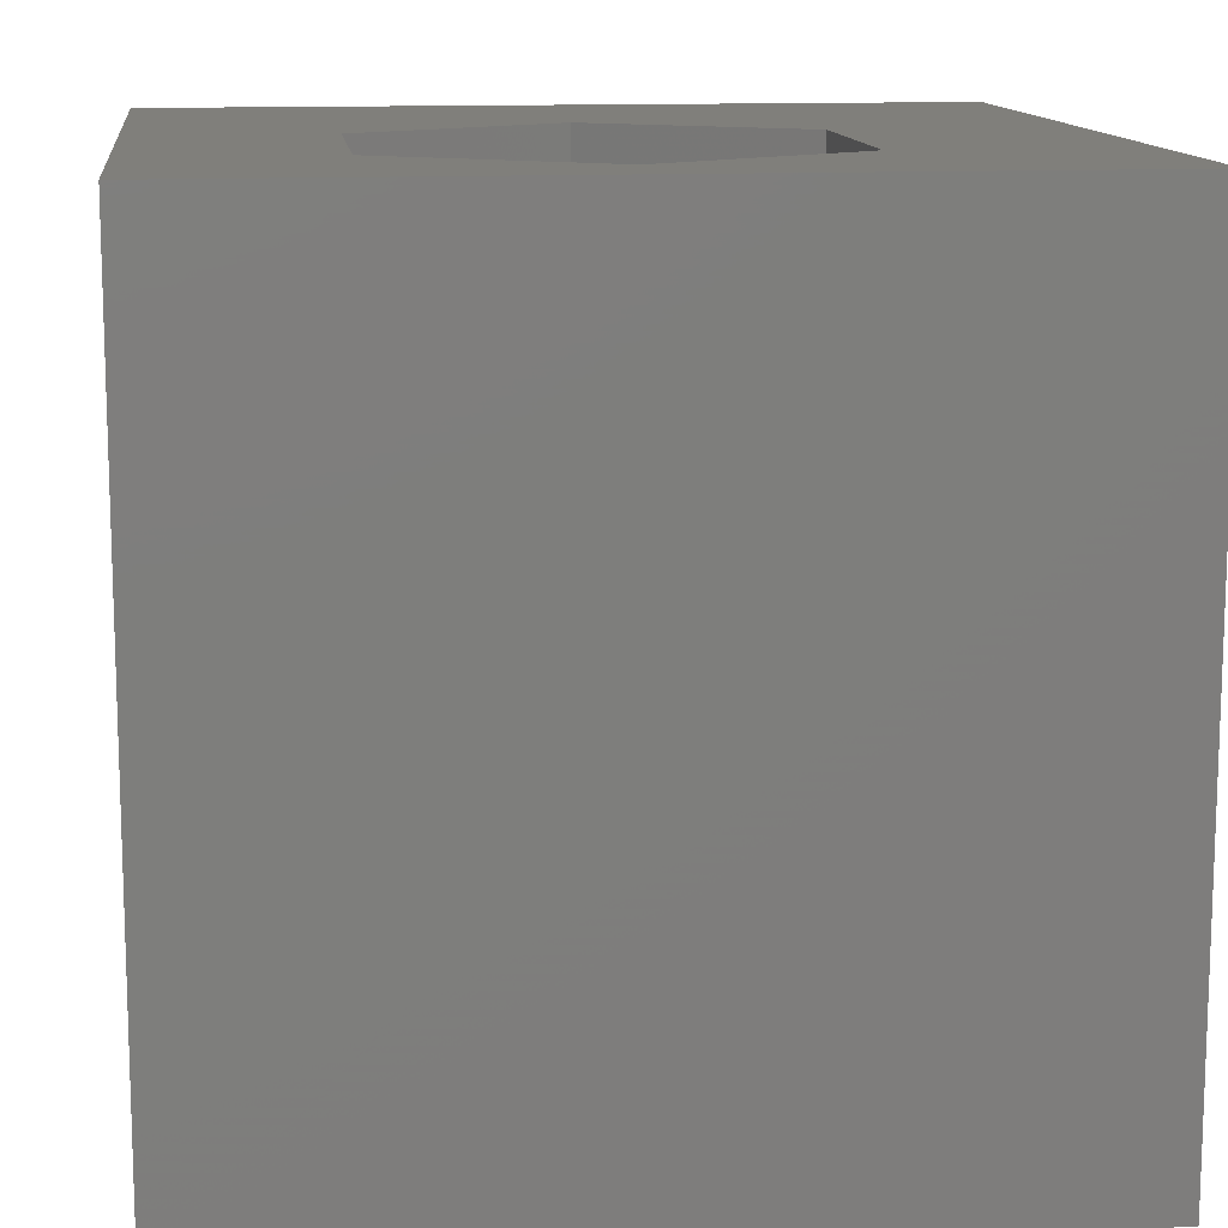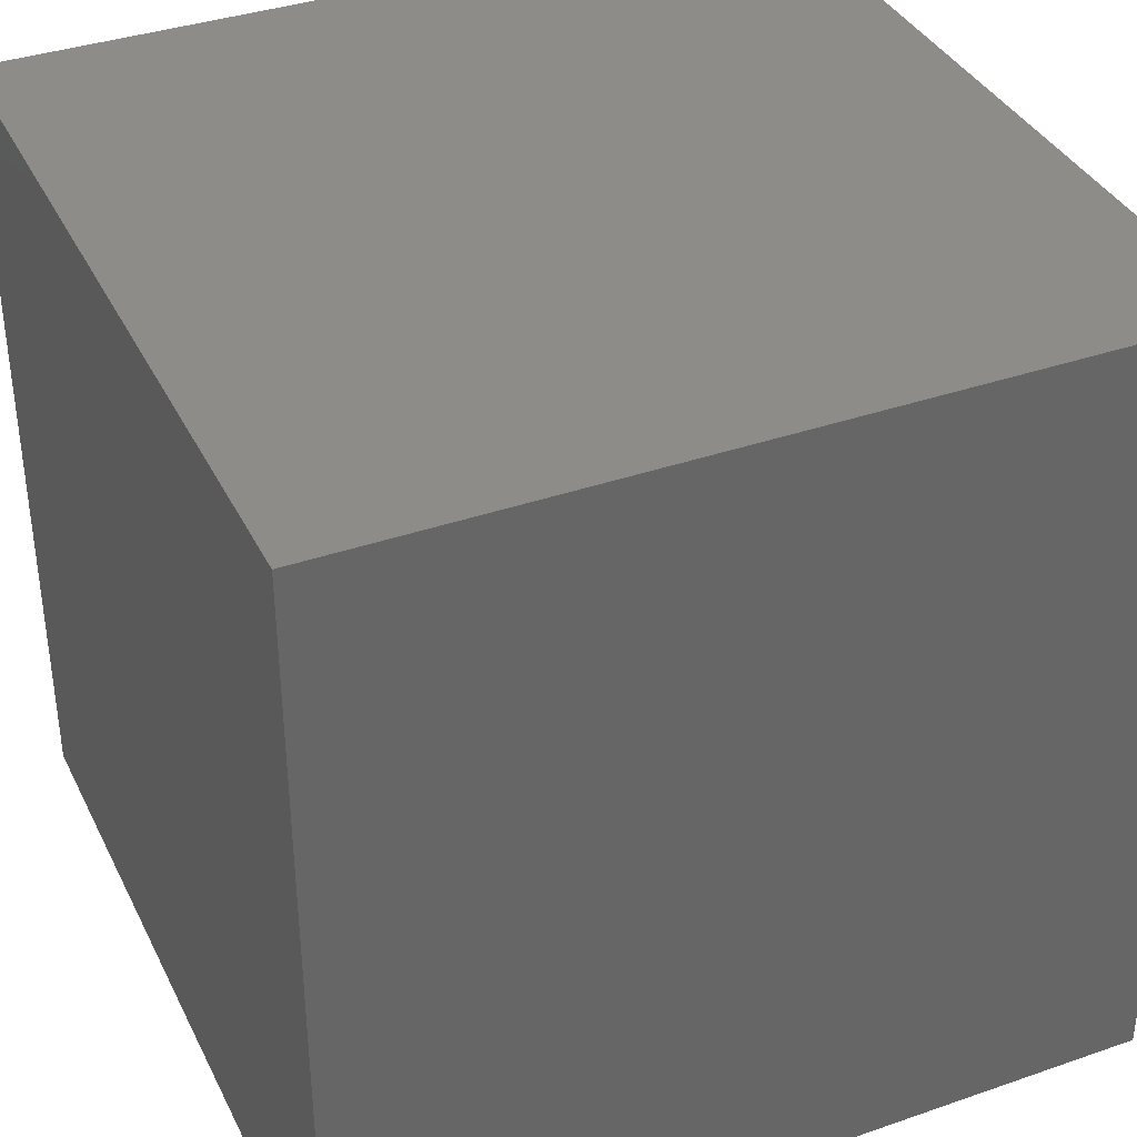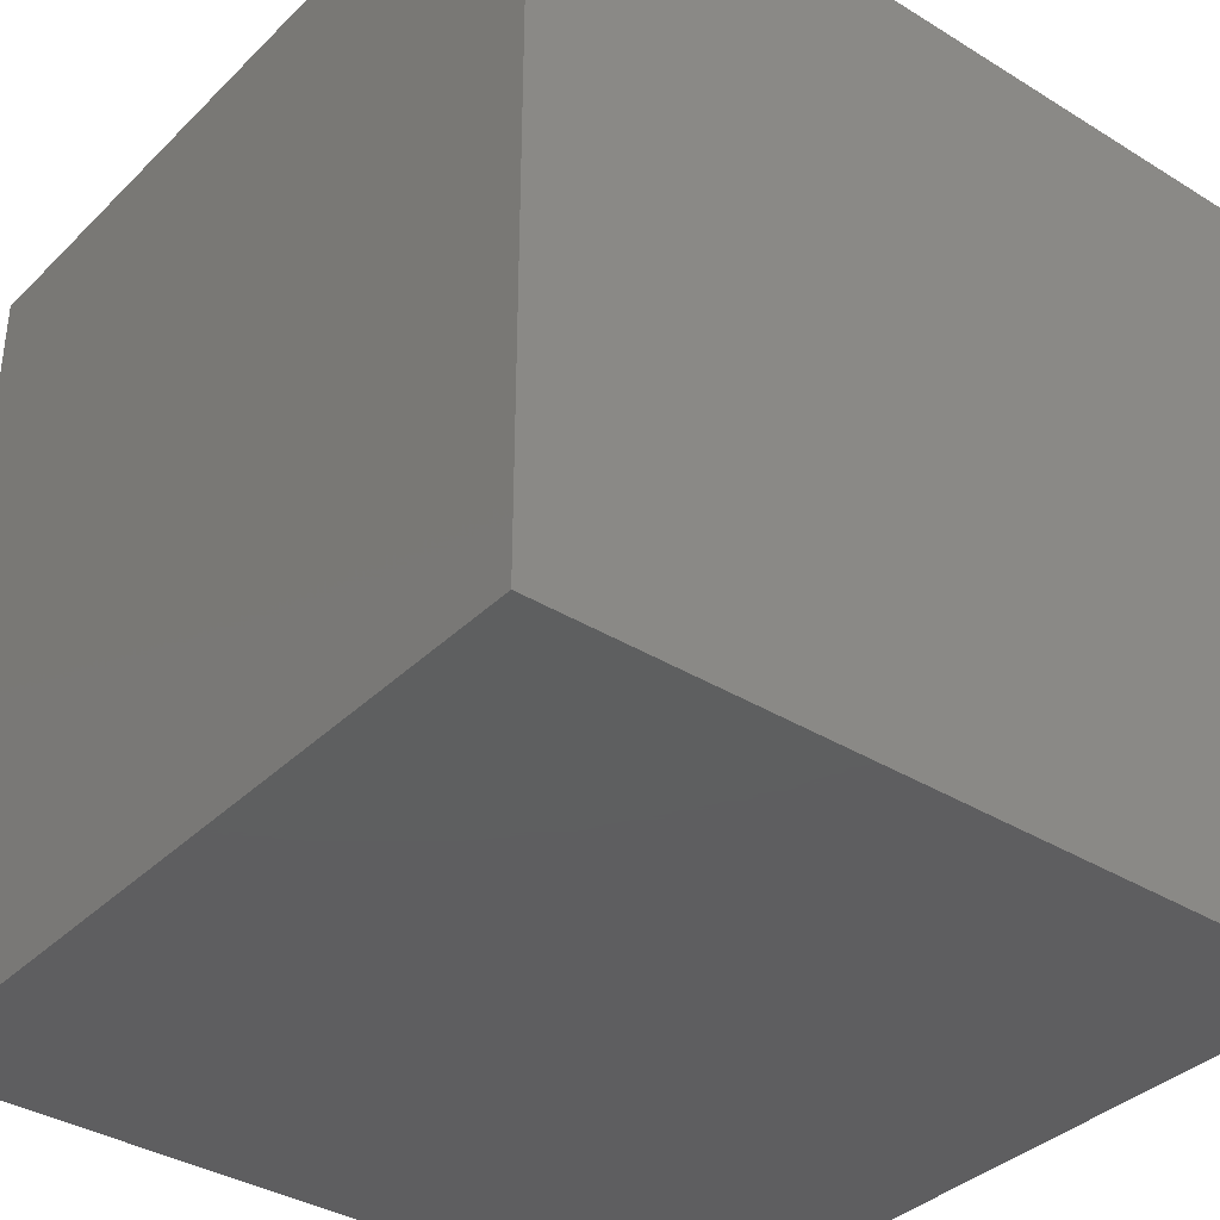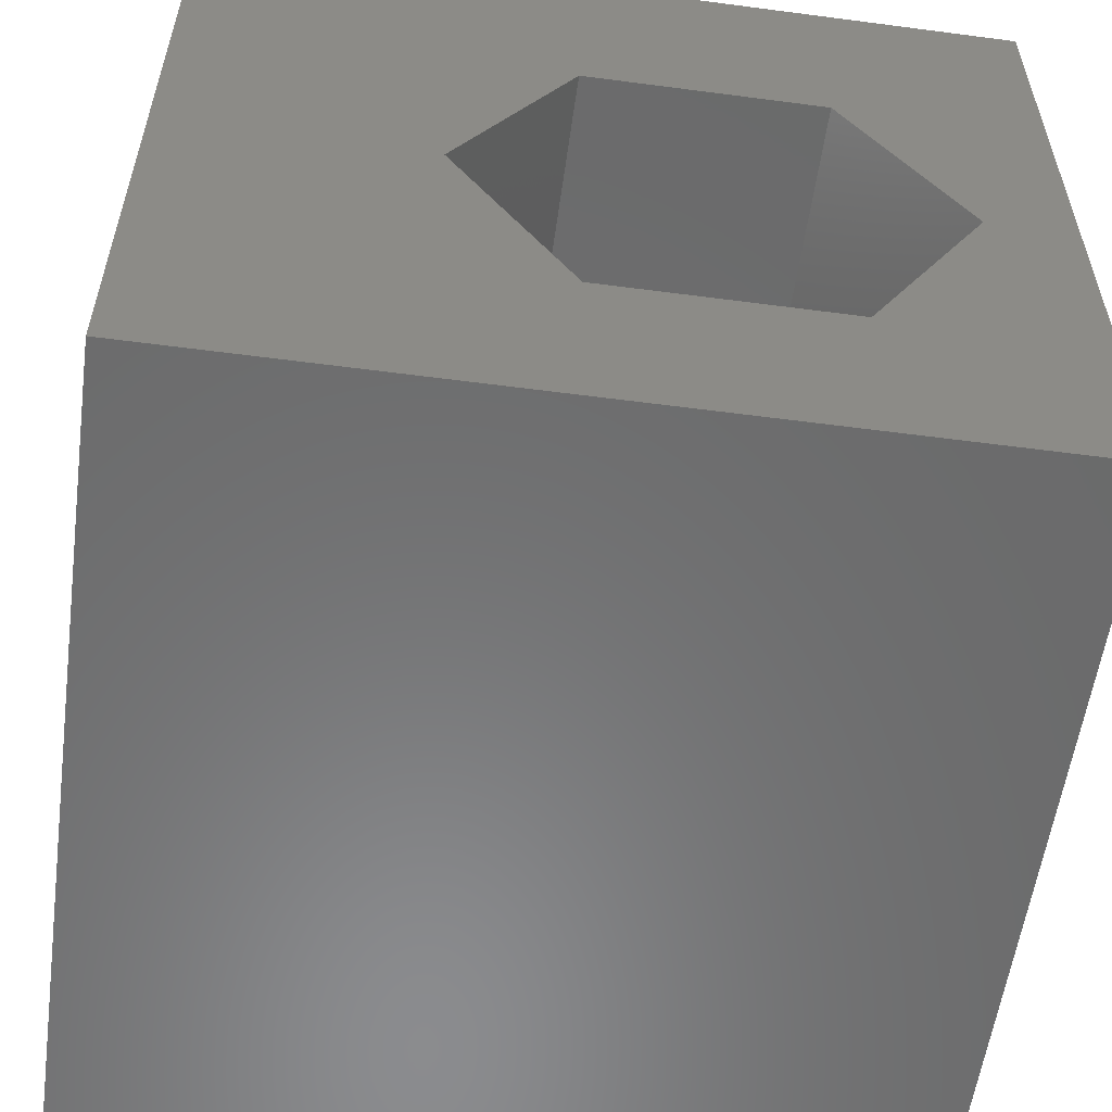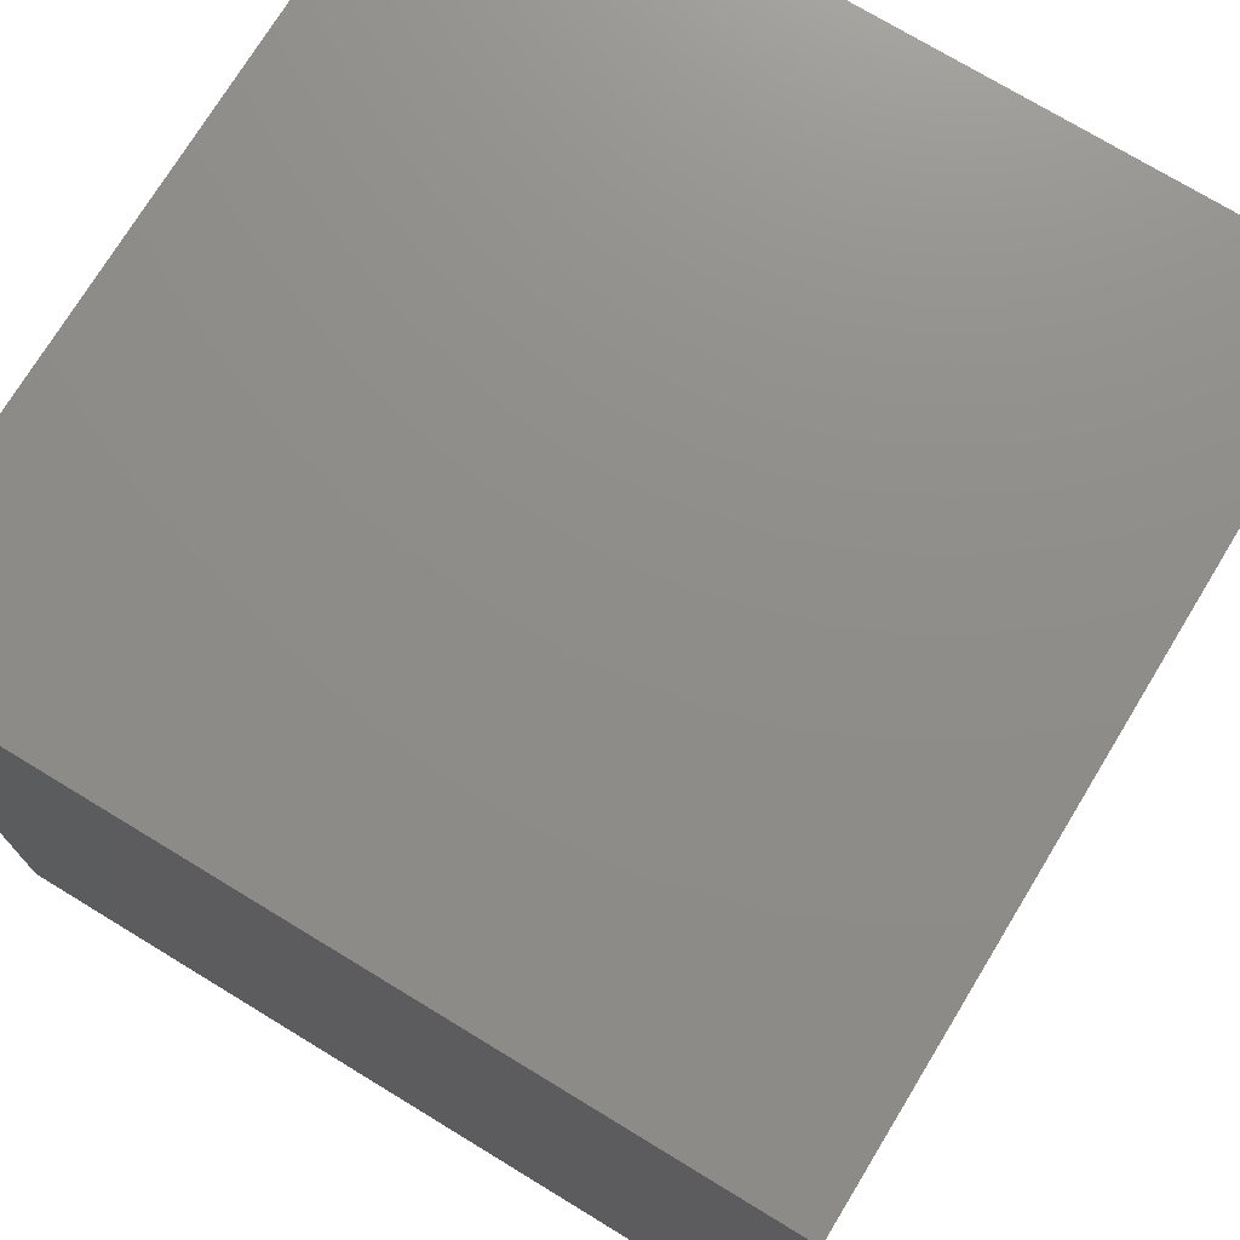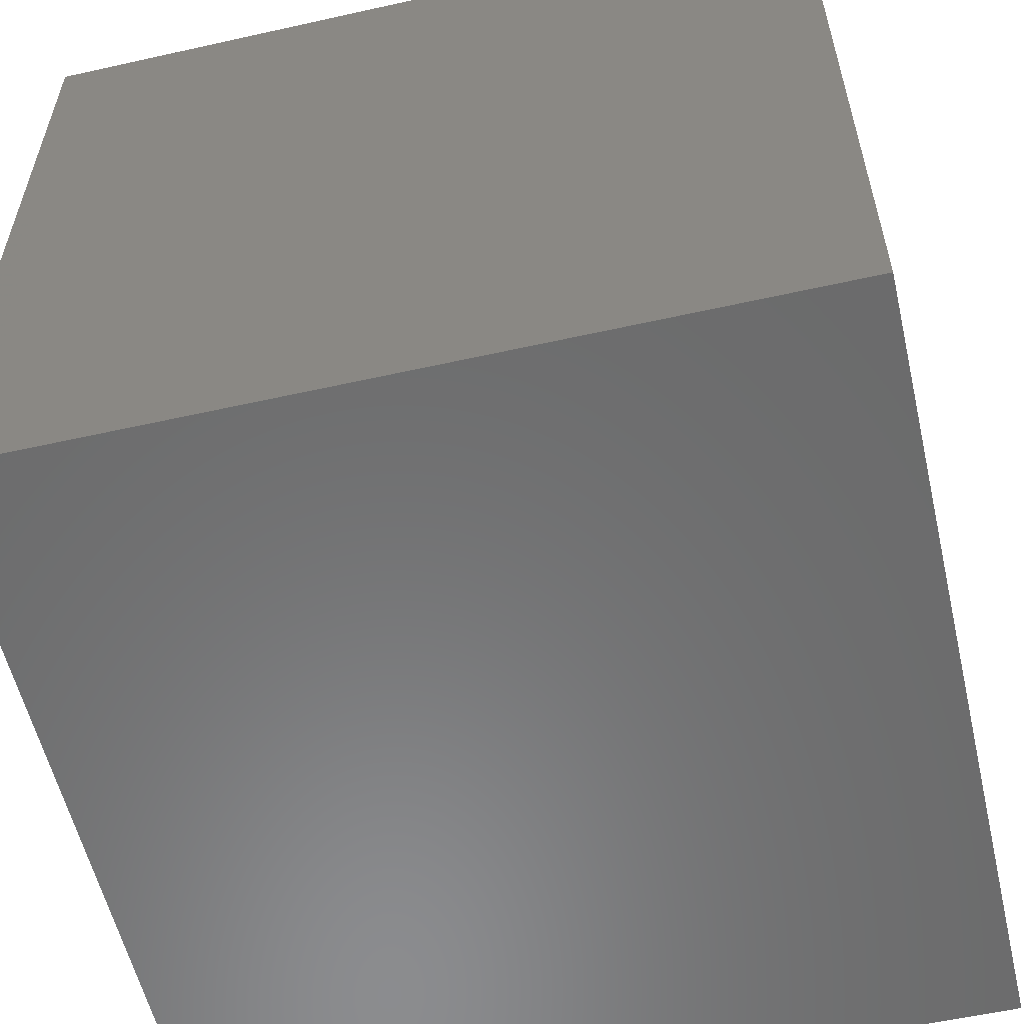
<metadata>
{"format":"stl","ext":"stl","renderer":"f3d","projection":"perspective","resolution":1024,"background":"white","views":[{"elev":12.5,"azim":83.1,"up":"+Z"},{"elev":37.2,"azim":-114.0,"up":"+Y"},{"elev":-36.5,"azim":51.3,"up":"+Z"},{"elev":-57.0,"azim":-7.8,"up":"+Y"},{"elev":74.0,"azim":-58.7,"up":"+Y"},{"elev":-57.3,"azim":103.1,"up":"+Z"}]}
</metadata>
<code>
# stl→obj: 20 verts, 36 faces
v 0 10 10
v 0 10 0
v 0 0 10
v 0 0 0
v 10 10 10
v 8.934 4.761 10
v 10 0 10
v 7.482 2.247 10
v 4.579 2.247 10
v 3.127 4.761 10
v 4.579 7.275 10
v 7.482 7.275 10
v 10 10 0
v 10 0 0
v 3.127 4.761 7.105
v 4.579 7.275 7.105
v 7.482 7.275 7.105
v 8.934 4.761 7.105
v 7.482 2.247 7.105
v 4.579 2.247 7.105
f 1 2 3
f 3 2 4
f 5 6 7
f 7 6 8
f 7 8 3
f 8 9 3
f 3 9 10
f 3 10 1
f 1 10 11
f 1 11 5
f 5 11 12
f 5 12 6
f 13 5 14
f 14 5 7
f 2 13 4
f 4 13 14
f 5 13 1
f 1 13 2
f 14 7 4
f 4 7 3
f 15 16 10
f 10 16 11
f 16 17 11
f 11 17 12
f 17 18 12
f 12 18 6
f 18 19 6
f 6 19 8
f 19 20 8
f 8 20 9
f 20 15 9
f 9 15 10
f 20 19 15
f 15 19 18
f 15 18 16
f 16 18 17

</code>
